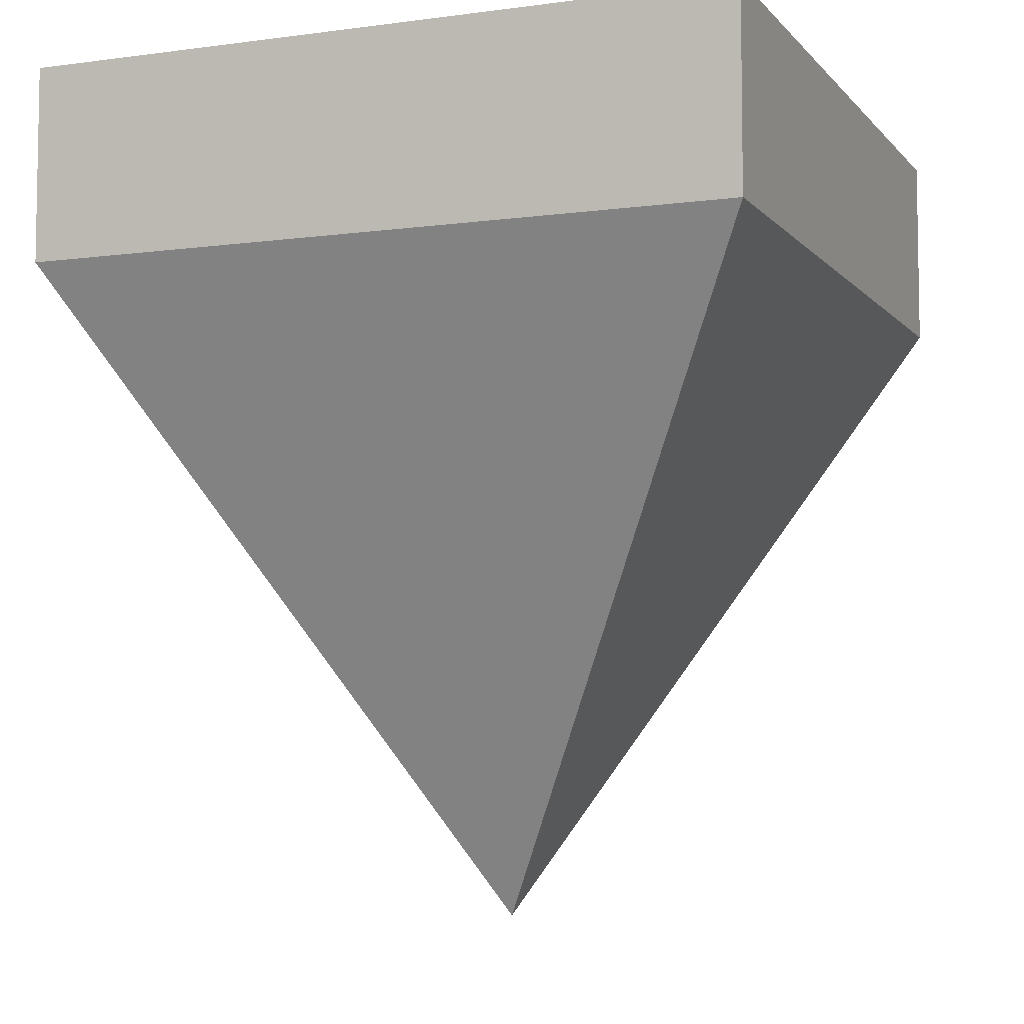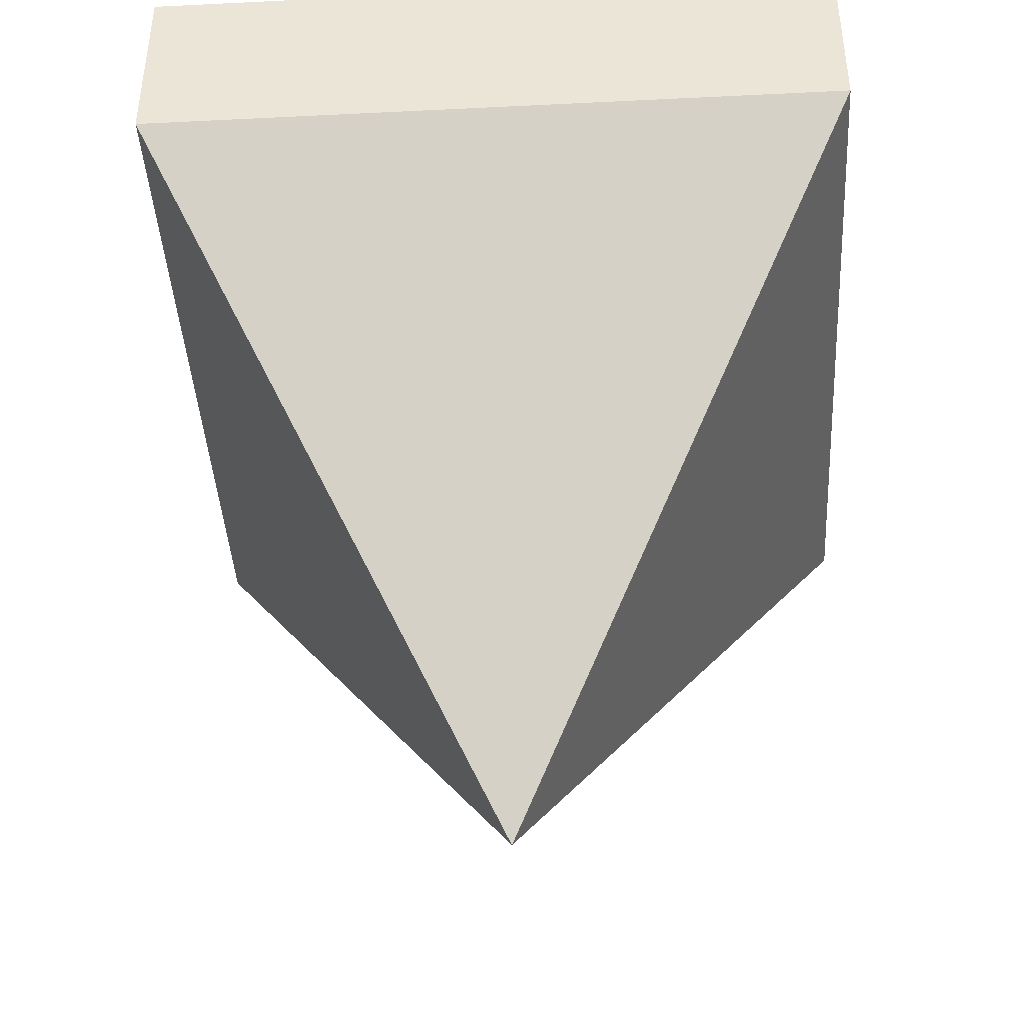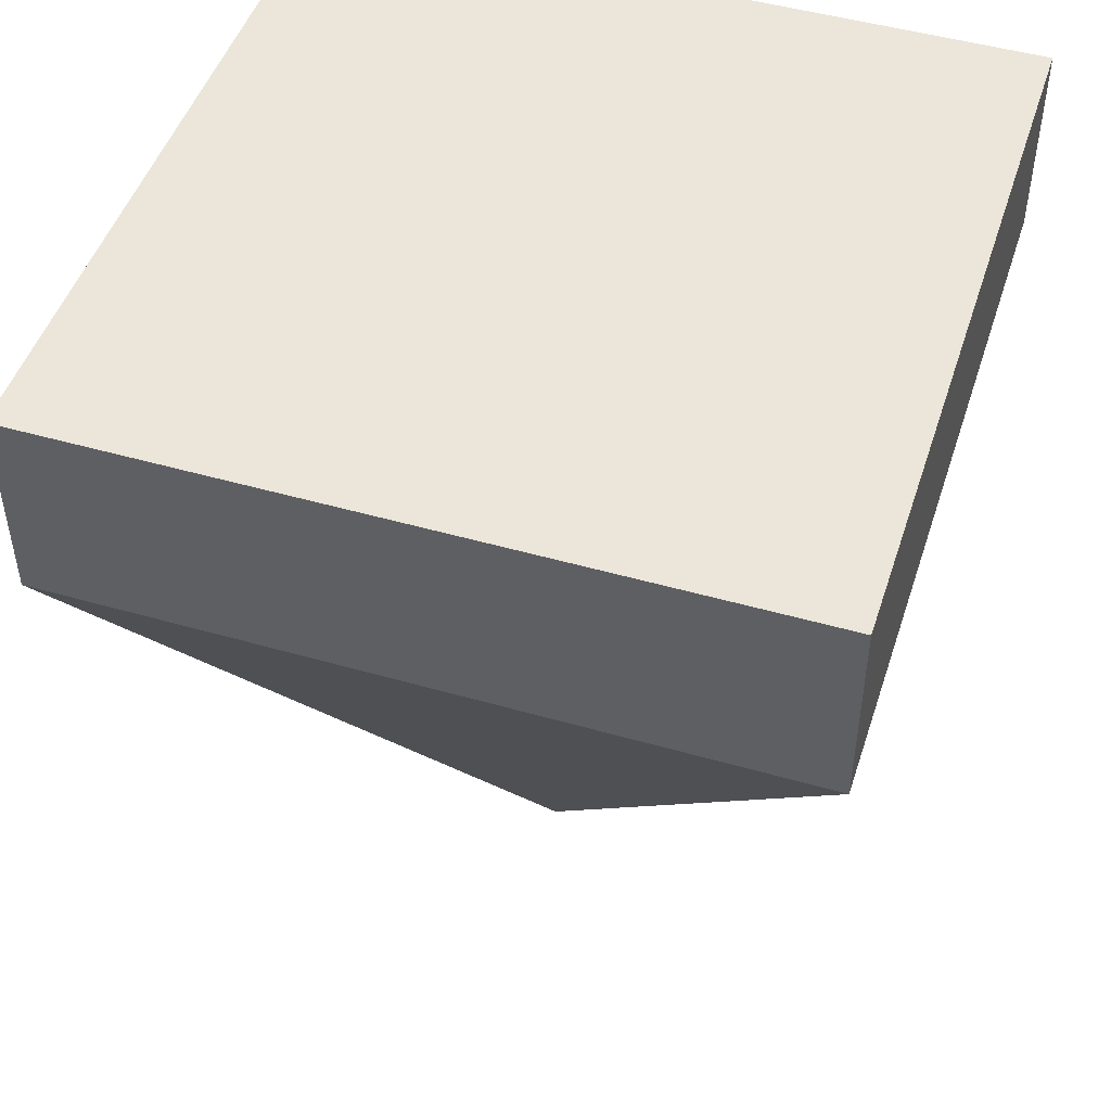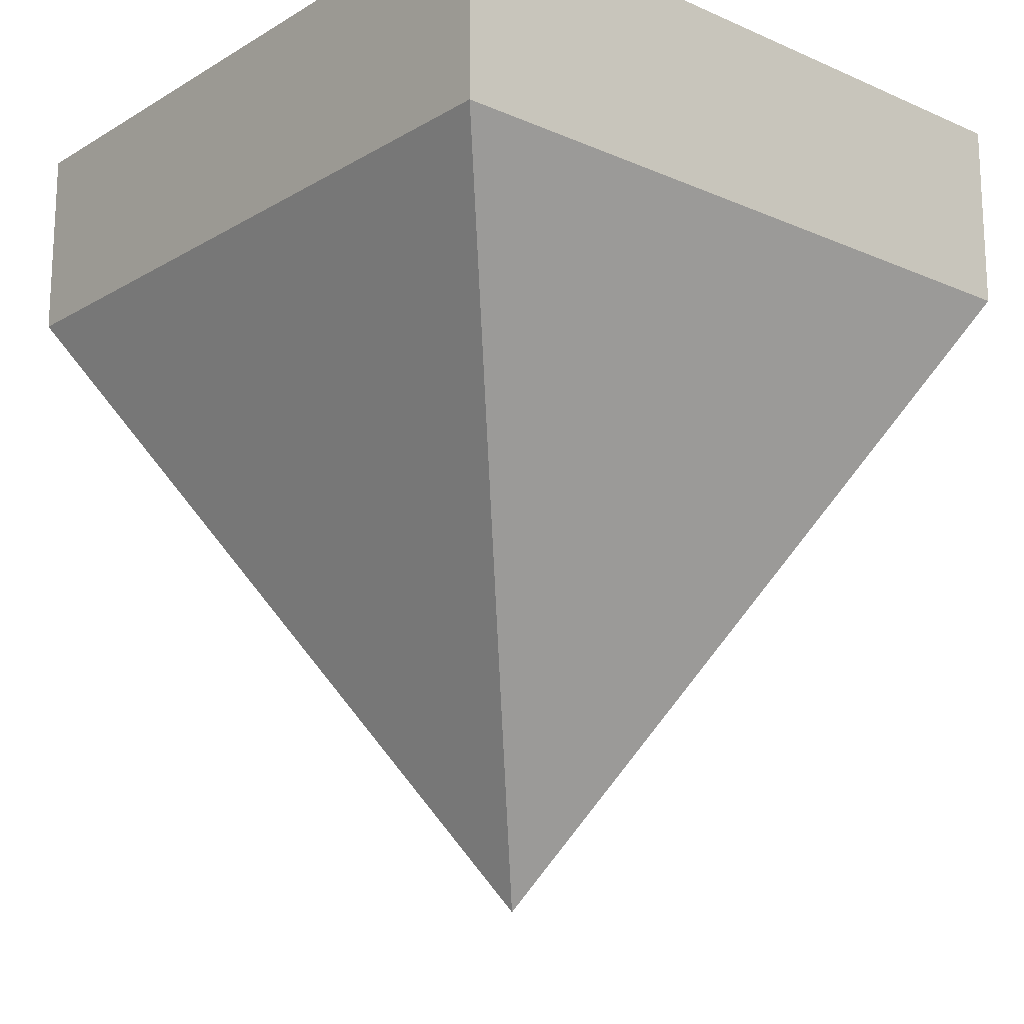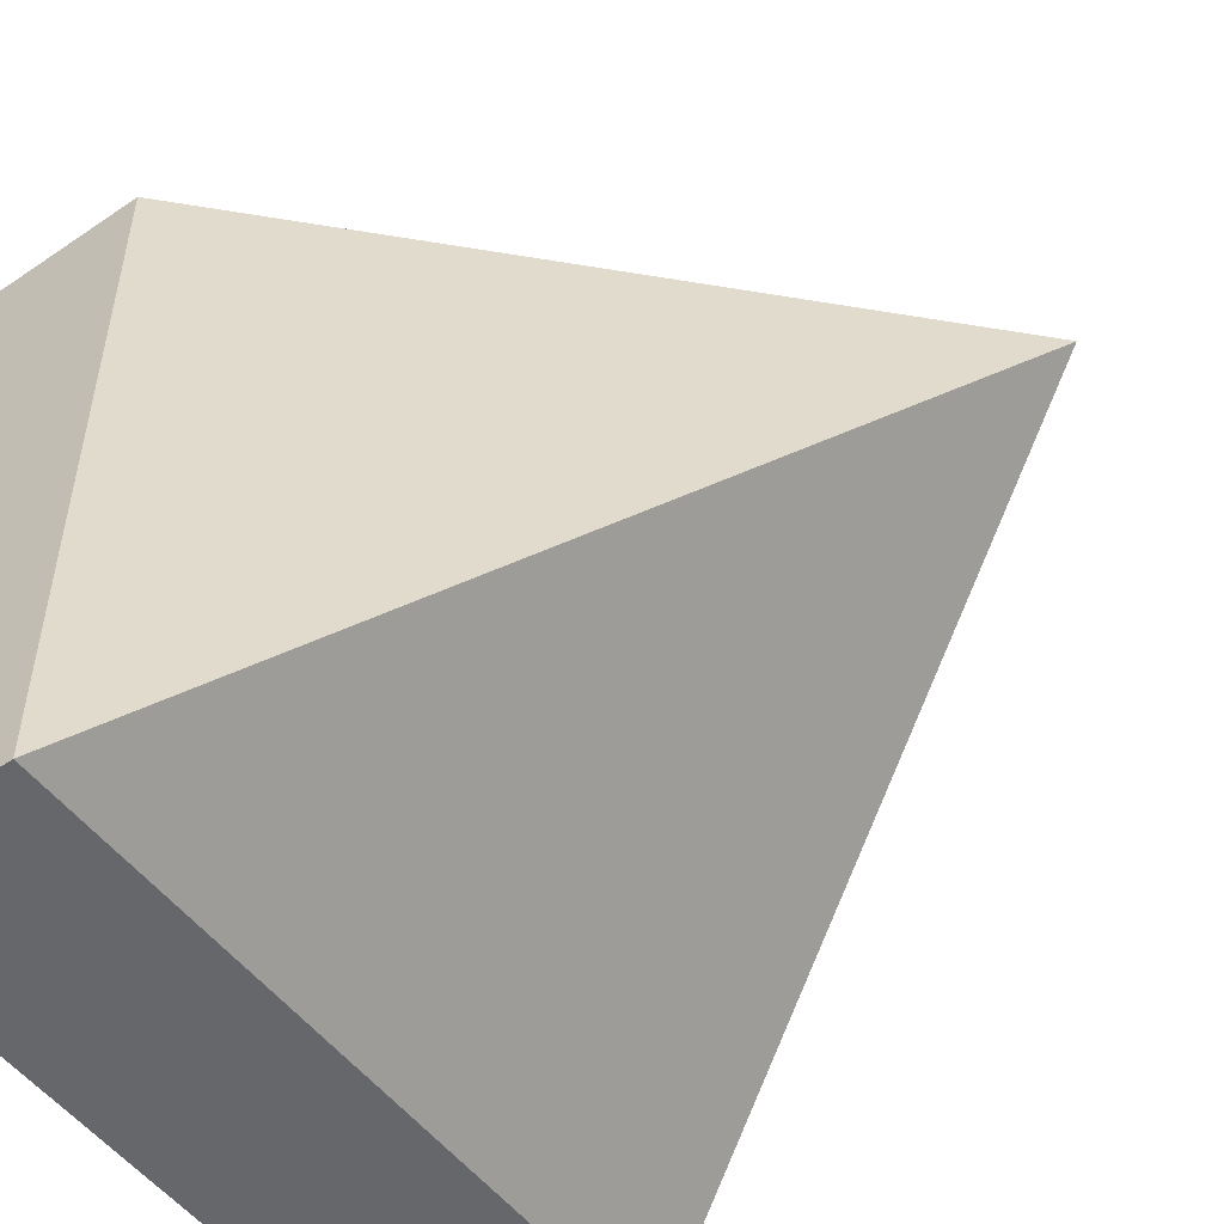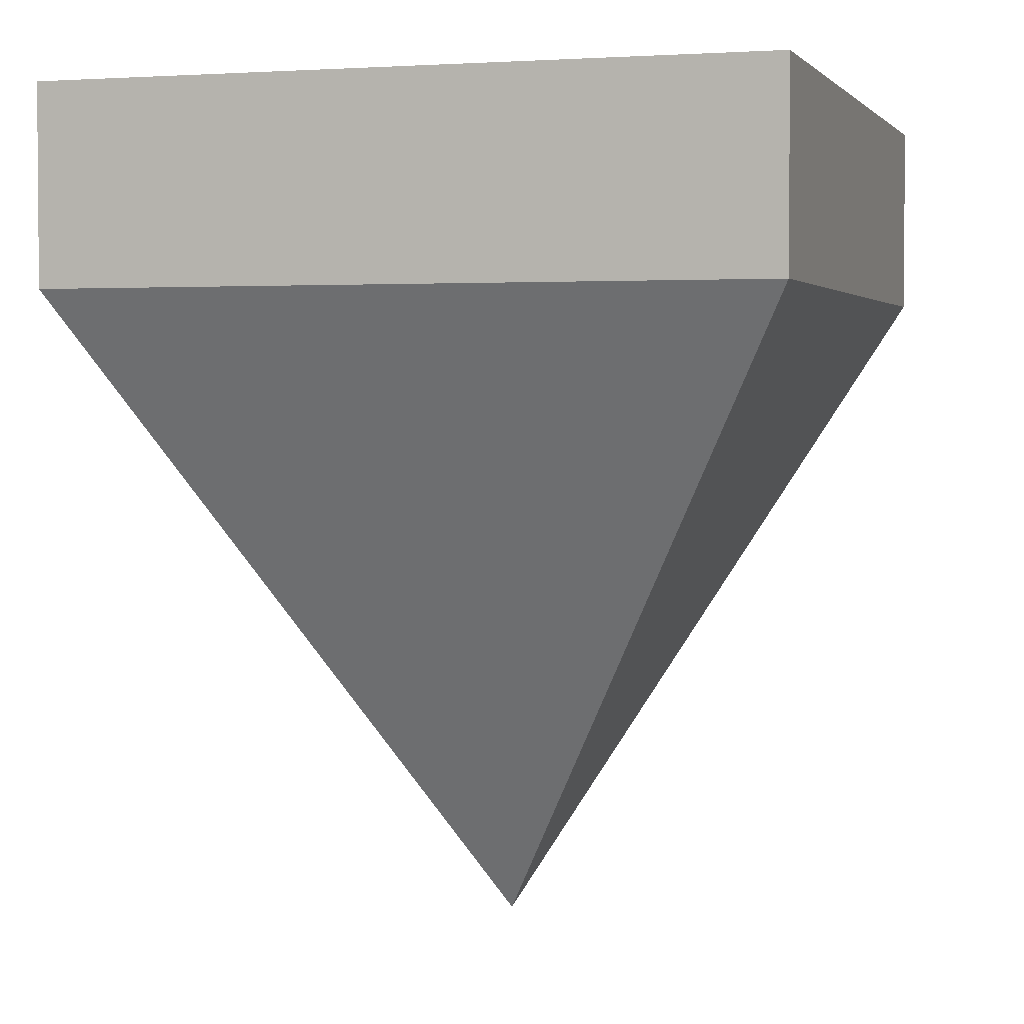
<metadata>
{"format":"obj","ext":"obj","renderer":"f3d","projection":"perspective","resolution":1024,"background":"white","views":[{"elev":-6.4,"azim":-158.3,"up":"+Y"},{"elev":-41.9,"azim":3.4,"up":"+Y"},{"elev":48.3,"azim":-162.2,"up":"+Y"},{"elev":-17.1,"azim":-130.8,"up":"+Y"},{"elev":-52.2,"azim":-53.6,"up":"+Z"},{"elev":2.8,"azim":-163.0,"up":"+Y"}]}
</metadata>
<code>
g Mesh1 Component_5_1 Model
v -254.8 -25.04 254.8
v -176.5 -25.04 176.5
v -254.8 -25.04 -254.8
f 1 2 3
v 254.8 -25.04 254.8
f 2 1 4
v -254.8 -163.7 254.8
f 5 4 1
v 254.8 -163.7 254.8
f 4 5 6
v 7.105e-13 -619.1 -5.684e-14
f 5 7 6
v -254.8 -163.7 -254.8
f 8 7 5
v 254.8 -163.7 -254.8
f 9 7 8
f 9 6 7
f 9 4 6
v 254.8 -25.04 -254.8
f 4 9 10
f 9 3 10
f 3 9 8
f 5 3 8
f 3 5 1
v -176.5 -25.04 -176.5
f 3 11 10
f 11 3 2
v 176.5 -25.04 176.5
f 12 11 2
v 176.5 -25.04 -176.5
f 11 12 13
f 12 4 13
f 2 4 12
f 10 13 4
f 10 11 13

</code>
